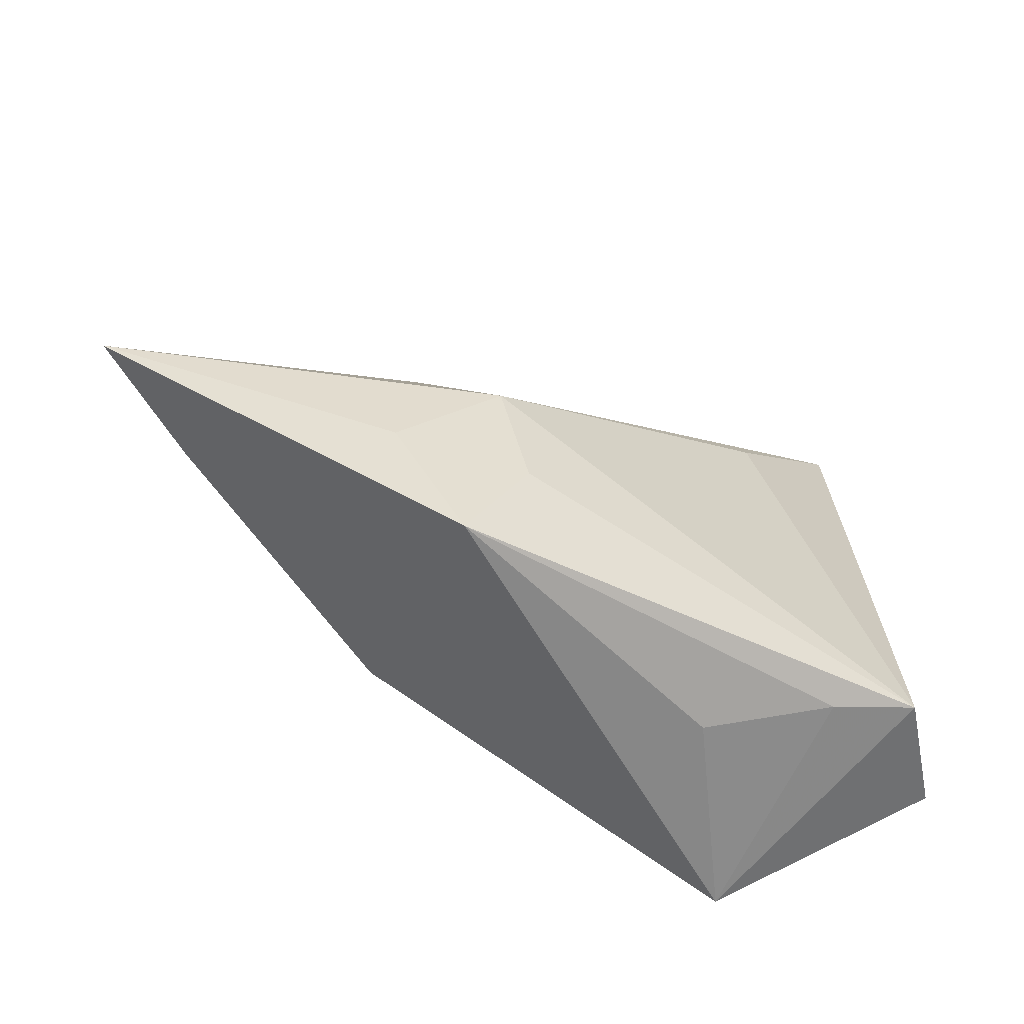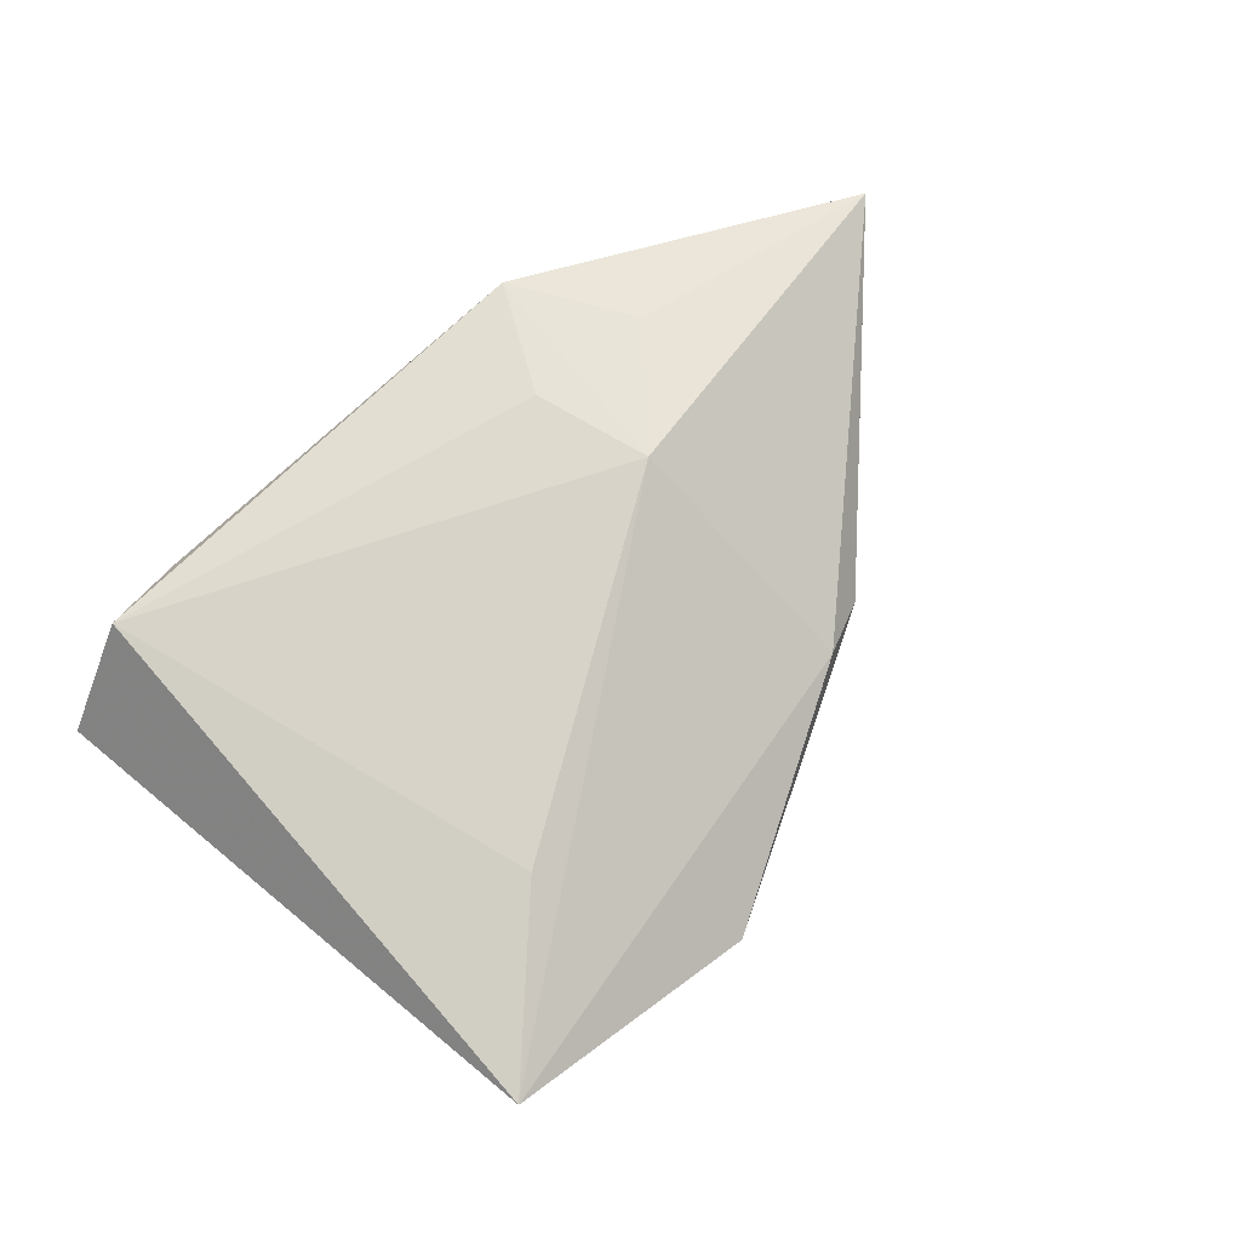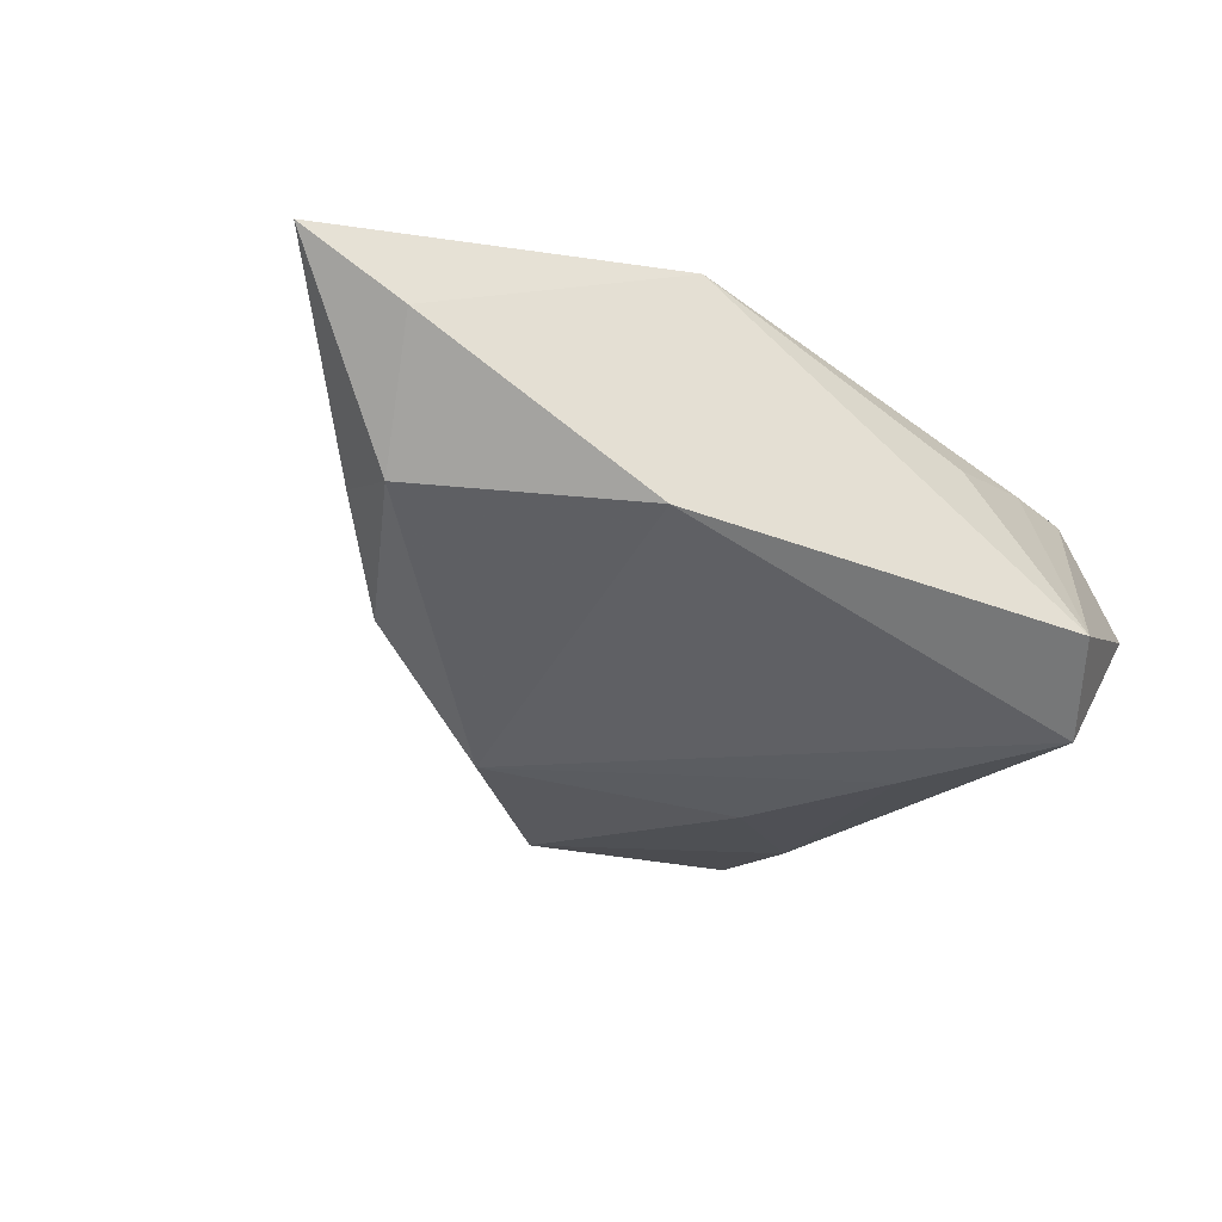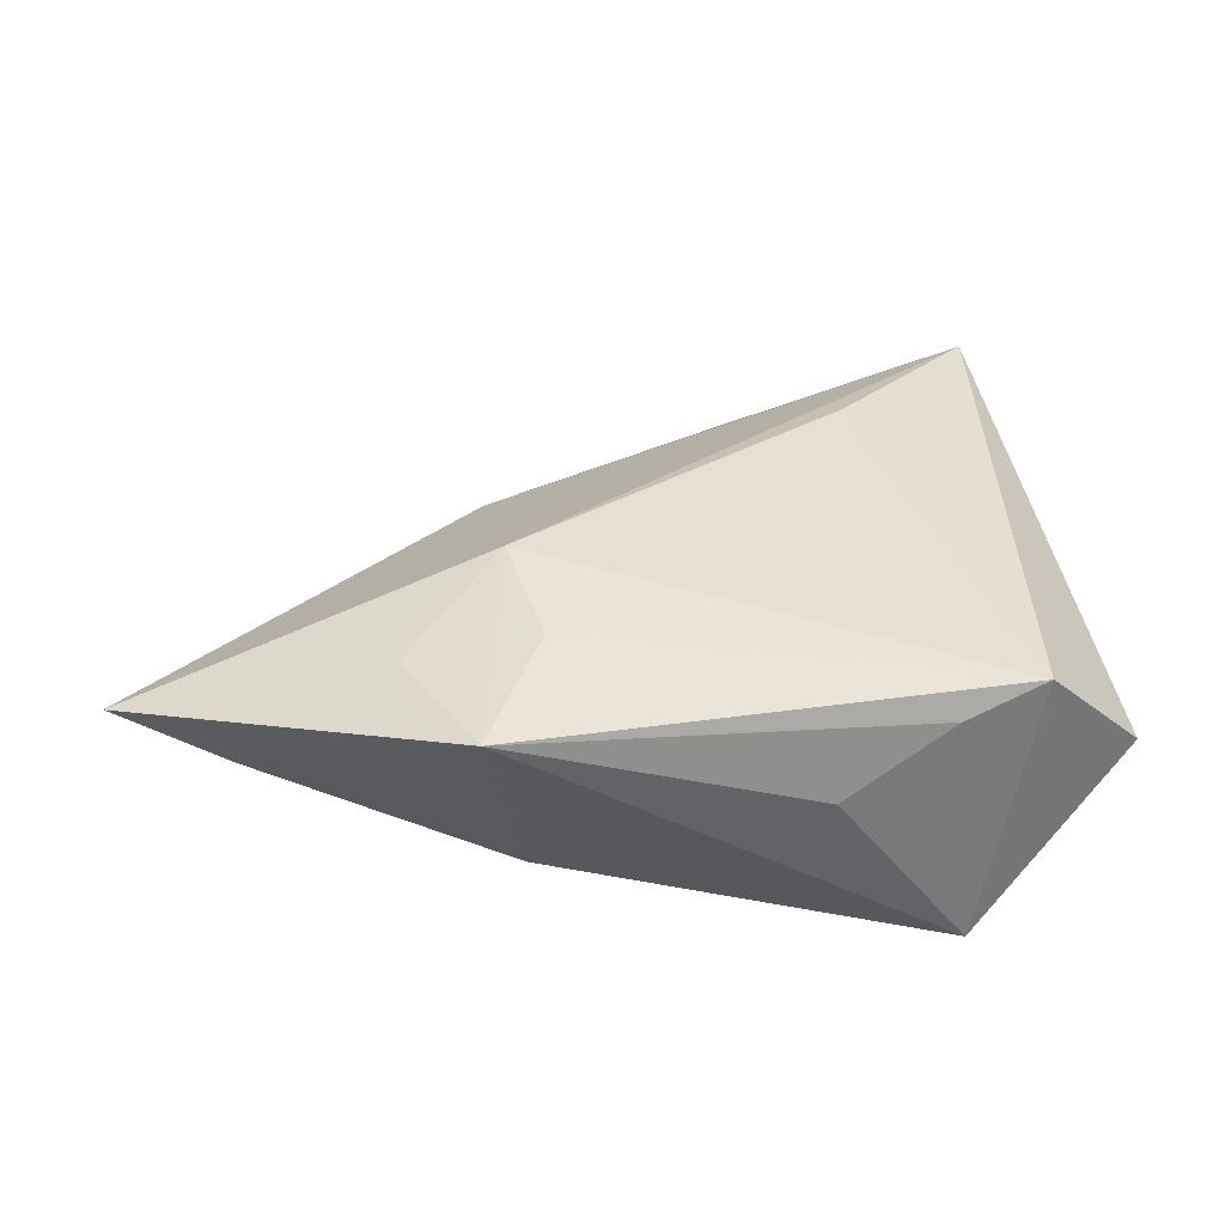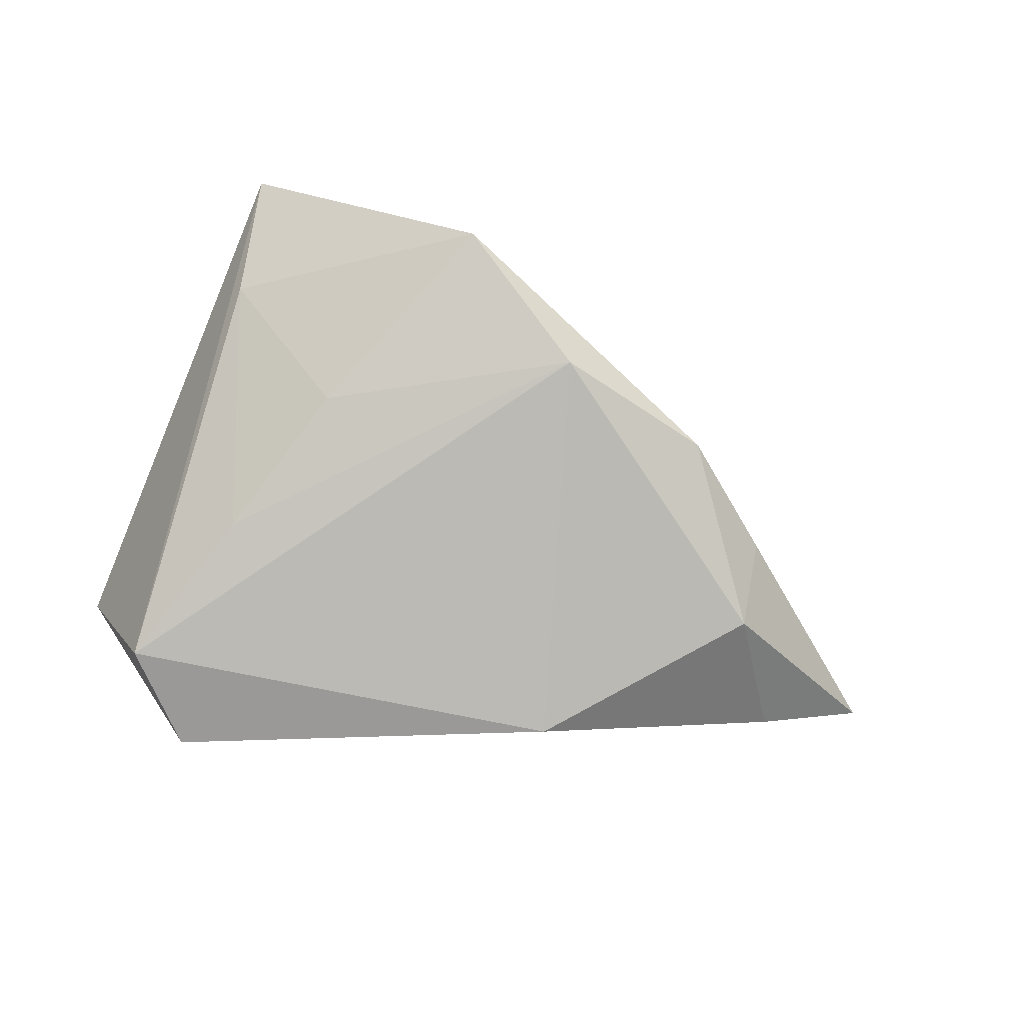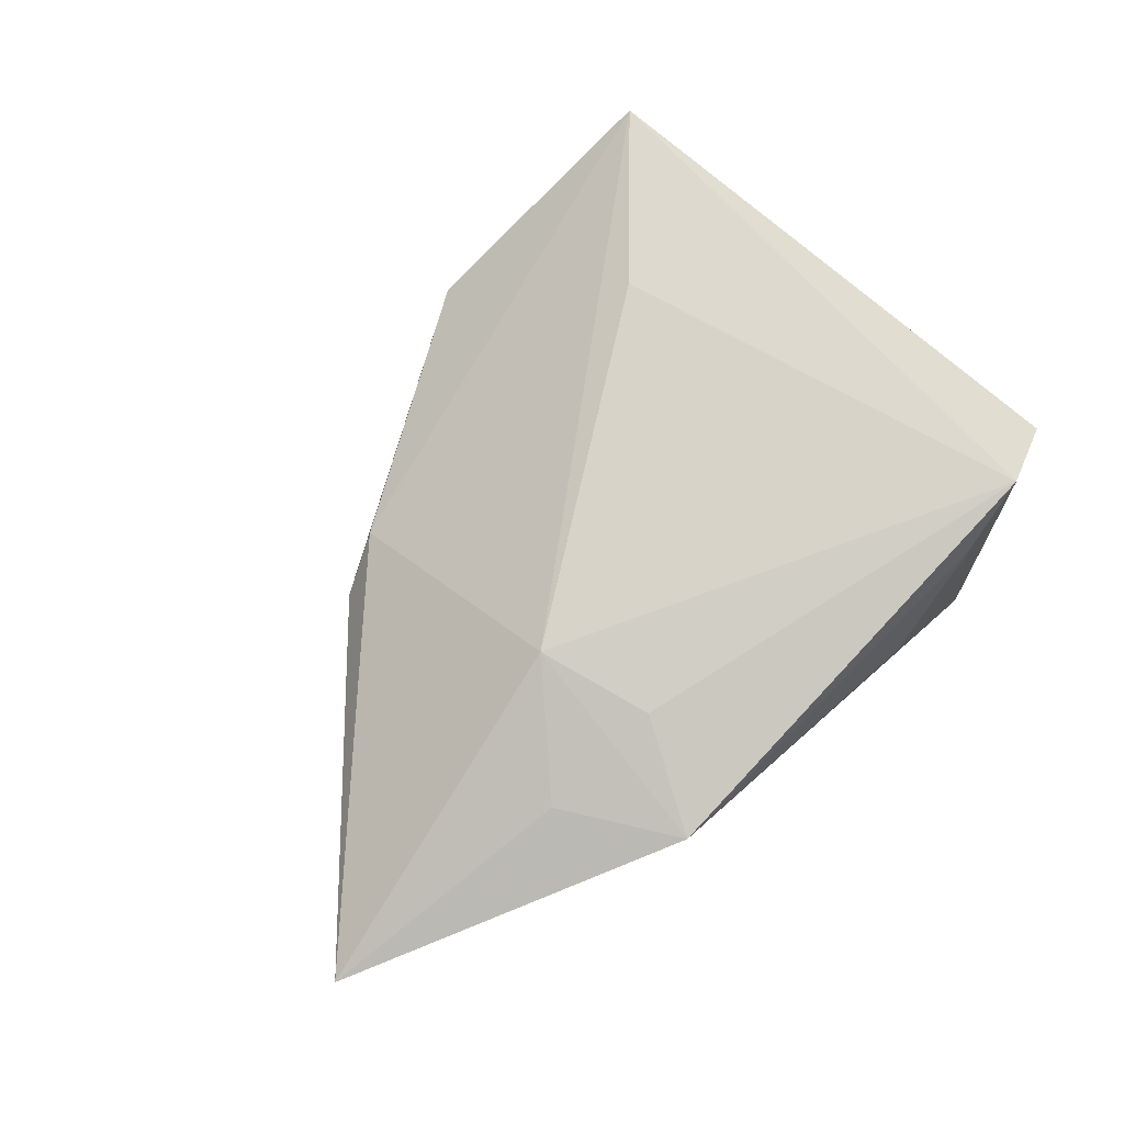
<metadata>
{"format":"obj","ext":"obj","renderer":"f3d","projection":"perspective","resolution":1024,"background":"white","views":[{"elev":-63.1,"azim":-31.5,"up":"+Y"},{"elev":77.1,"azim":140.1,"up":"+Z"},{"elev":-54.4,"azim":-35.0,"up":"+Z"},{"elev":38.2,"azim":0.0,"up":"+Z"},{"elev":-72.0,"azim":168.0,"up":"+Z"},{"elev":76.9,"azim":-42.0,"up":"+Z"}]}
</metadata>
<code>
v 0.02574 -0.02683 0.01146
v 0.002453 0.04708 -0.0002481
v 0.03703 -0.01696 -0.01902
v -0.02776 0.02831 0.00019
v 0.0178 0.02177 -0.00846
v 0.02859 -0.02935 -0.01837
v -0.01413 0.03388 -0.008703
v 0.01288 -0.02963 0.002204
v -0.03492 0.0248 -0.00421
v 0.03387 0.04554 0.01338
v 0.04647 -0.02072 0.003758
v -0.03486 -0.01563 0.01055
v -0.0213 -0.01677 -0.01897
v -0.04641 0.002516 -0.01209
v -0.04704 0.01148 -0.003022
v 0.02718 0.002717 -0.01388
v -0.05457 -0.01444 -0.005367
v -0.06899 -0.01294 0.001268
v -0.01861 -0.01529 0.01408
v 0.01692 0.02722 0.0155
v -0.02348 -0.0009093 0.0155
v -0.0251 -0.02963 0.01055
v 0.03339 0.03169 0.00388
v 0.03526 -0.02462 0.0155
f 10 24 11
f 24 6 11
f 4 21 10
f 18 21 4
f 10 11 3
f 3 11 6
f 13 3 6
f 7 3 13
f 20 24 10
f 10 21 20
f 20 21 24
f 6 8 22
f 22 13 6
f 2 4 10
f 18 4 9
f 9 2 7
f 4 2 9
f 1 6 24
f 1 8 6
f 24 22 1
f 1 22 8
f 24 21 19
f 19 22 24
f 21 22 19
f 12 21 18
f 18 22 12
f 12 22 21
f 10 3 23
f 23 2 10
f 7 2 5
f 2 23 5
f 18 9 15
f 7 13 14
f 14 9 7
f 14 15 9
f 18 15 14
f 16 3 7
f 7 5 16
f 16 23 3
f 16 5 23
f 18 14 17
f 17 14 13
f 17 22 18
f 13 22 17

</code>
